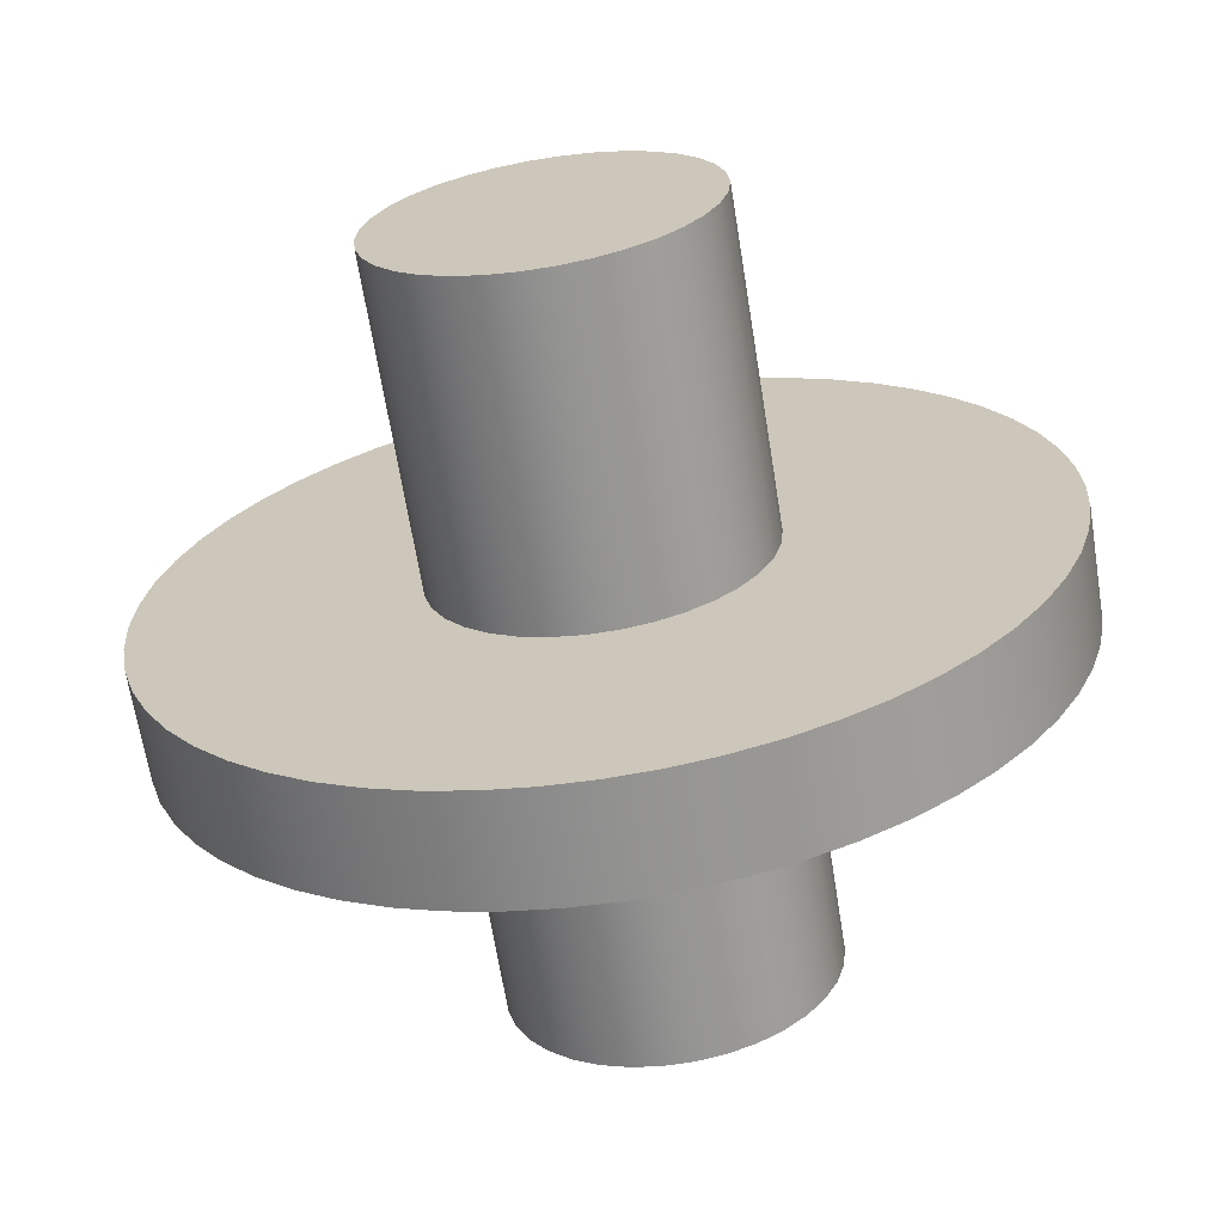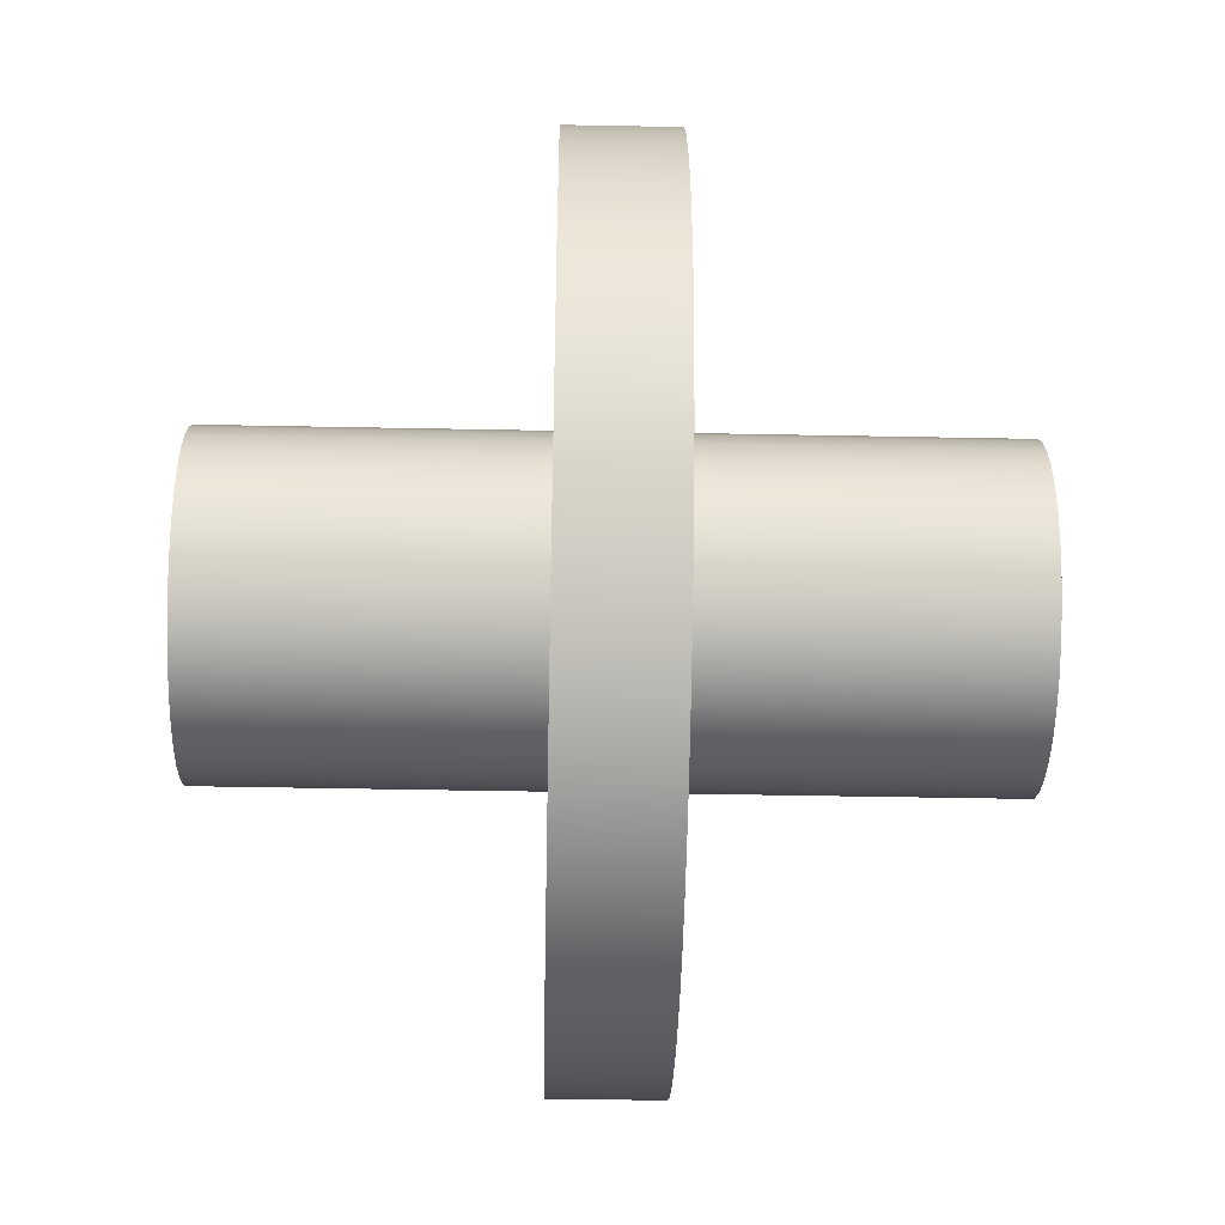
<metadata>
{"format":"obj","ext":"obj","renderer":"f3d","projection":"perspective","resolution":1024,"background":"white","views":[{"elev":-65.9,"azim":-170.9,"up":"+Z"},{"elev":-45.6,"azim":88.7,"up":"+Z"}]}
</metadata>
<code>
v 0.15 0.4 -1.837e-17
v 0.1474 0.4 -0.02756
v 0.1399 0.4 -0.05419
v 0.1275 0.4 -0.07896
v 0.1109 0.4 -0.1011
v 0.0904 0.4 -0.1197
v 0.06686 0.4 -0.1343
v 0.04105 0.4 -0.1443
v 0.01384 0.4 -0.1494
v -0.01384 0.4 -0.1494
v -0.04105 0.4 -0.1443
v -0.06686 0.4 -0.1343
v -0.0904 0.4 -0.1197
v -0.1109 0.4 -0.1011
v -0.1275 0.4 -0.07896
v -0.1399 0.4 -0.05419
v -0.1474 0.4 -0.02756
v -0.15 0.4 0
v -0.1474 0.4 0.02756
v -0.1399 0.4 0.05419
v -0.1275 0.4 0.07896
v -0.1109 0.4 0.1011
v -0.0904 0.4 0.1197
v -0.06686 0.4 0.1343
v -0.04105 0.4 0.1443
v -0.01384 0.4 0.1494
v 0.01384 0.4 0.1494
v 0.04105 0.4 0.1443
v 0.06686 0.4 0.1343
v 0.0904 0.4 0.1197
v 0.1109 0.4 0.1011
v 0.1275 0.4 0.07896
v 0.1399 0.4 0.05419
v 0.1474 0.4 0.02756
v -0.15 -0.3 -1.837e-17
v -0.1474 -0.3 0.02756
v -0.1399 -0.3 0.05419
v -0.1275 -0.3 0.07896
v -0.1109 -0.3 0.1011
v -0.0904 -0.3 0.1197
v -0.06686 -0.3 0.1343
v -0.04105 -0.3 0.1443
v -0.01384 -0.3 0.1494
v 0.01384 -0.3 0.1494
v 0.04105 -0.3 0.1443
v 0.06686 -0.3 0.1343
v 0.0904 -0.3 0.1197
v 0.1109 -0.3 0.1011
v 0.1275 -0.3 0.07896
v 0.1399 -0.3 0.05419
v 0.1474 -0.3 0.02756
v 0.15 -0.3 0
v 0.1474 -0.3 -0.02756
v 0.1399 -0.3 -0.05419
v 0.1275 -0.3 -0.07896
v 0.1109 -0.3 -0.1011
v 0.0904 -0.3 -0.1197
v 0.06686 -0.3 -0.1343
v 0.04105 -0.3 -0.1443
v 0.01384 -0.3 -0.1494
v -0.01384 -0.3 -0.1494
v -0.04105 -0.3 -0.1443
v -0.06686 -0.3 -0.1343
v -0.0904 -0.3 -0.1197
v -0.1109 -0.3 -0.1011
v -0.1275 -0.3 -0.07896
v -0.1399 -0.3 -0.05419
v -0.1474 -0.3 -0.02756
v -0.15 0 -1.837e-17
v -0.1474 0 -0.02756
v -0.1399 0 -0.05419
v -0.1275 0 -0.07896
v -0.1109 0 -0.1011
v -0.0904 0 -0.1197
v -0.06686 0 -0.1343
v -0.04105 0 -0.1443
v -0.01384 0 -0.1494
v 0.01384 0 -0.1494
v 0.04105 0 -0.1443
v 0.06686 0 -0.1343
v 0.0904 0 -0.1197
v 0.1109 0 -0.1011
v 0.1275 0 -0.07896
v 0.1399 0 -0.05419
v 0.1474 0 -0.02756
v 0.15 0 0
v 0.1474 0 0.02756
v 0.1399 0 0.05419
v 0.1275 0 0.07896
v 0.1109 0 0.1011
v 0.0904 0 0.1197
v 0.06686 0 0.1343
v 0.04105 0 0.1443
v 0.01384 0 0.1494
v -0.01384 0 0.1494
v -0.04105 0 0.1443
v -0.06686 0 0.1343
v -0.0904 0 0.1197
v -0.1109 0 0.1011
v -0.1275 0 0.07896
v -0.1399 0 0.05419
v -0.1474 0 0.02756
v -0.15 0 -1.837e-17
v -0.15 -0.3 -1.837e-17
v -0.15 -0.3 -1.837e-17
v -0.1474 -0.3 -0.02756
v -0.1399 -0.3 -0.05419
v -0.1275 -0.3 -0.07896
v -0.1109 -0.3 -0.1011
v -0.0904 -0.3 -0.1197
v -0.06686 -0.3 -0.1343
v -0.04105 -0.3 -0.1443
v -0.01384 -0.3 -0.1494
v 0.01384 -0.3 -0.1494
v 0.04105 -0.3 -0.1443
v 0.06686 -0.3 -0.1343
v 0.0904 -0.3 -0.1197
v 0.1109 -0.3 -0.1011
v 0.1275 -0.3 -0.07896
v 0.1399 -0.3 -0.05419
v 0.1474 -0.3 -0.02756
v 0.15 -0.3 0
v 0.1474 -0.3 0.02756
v 0.1399 -0.3 0.05419
v 0.1275 -0.3 0.07896
v 0.1109 -0.3 0.1011
v 0.0904 -0.3 0.1197
v 0.06686 -0.3 0.1343
v 0.04105 -0.3 0.1443
v 0.01384 -0.3 0.1494
v -0.01384 -0.3 0.1494
v -0.04105 -0.3 0.1443
v -0.06686 -0.3 0.1343
v -0.0904 -0.3 0.1197
v -0.1109 -0.3 0.1011
v -0.1275 -0.3 0.07896
v -0.1399 -0.3 0.05419
v -0.1474 -0.3 0.02756
v -0.4 0.1 4.899e-17
v -0.3975 0.1 -0.04479
v -0.39 0.1 -0.08901
v -0.3776 0.1 -0.1321
v -0.3604 0.1 -0.1736
v -0.3387 0.1 -0.2128
v -0.3127 0.1 -0.2494
v -0.2828 0.1 -0.2828
v -0.2494 0.1 -0.3127
v -0.2128 0.1 -0.3387
v -0.1736 0.1 -0.3604
v -0.1321 0.1 -0.3776
v -0.08901 0.1 -0.39
v -0.04479 0.1 -0.3975
v 2.449e-17 0.1 -0.4
v 0.04479 0.1 -0.3975
v 0.08901 0.1 -0.39
v 0.1321 0.1 -0.3776
v 0.1736 0.1 -0.3604
v 0.2128 0.1 -0.3387
v 0.2494 0.1 -0.3127
v 0.2828 0.1 -0.2828
v 0.3127 0.1 -0.2494
v 0.3387 0.1 -0.2128
v 0.3604 0.1 -0.1736
v 0.3776 0.1 -0.1321
v 0.39 0.1 -0.08901
v 0.3975 0.1 -0.04479
v 0.4 0.1 0
v 0.3975 0.1 0.04479
v 0.39 0.1 0.08901
v 0.3776 0.1 0.1321
v 0.3604 0.1 0.1736
v 0.3387 0.1 0.2128
v 0.3127 0.1 0.2494
v 0.2828 0.1 0.2828
v 0.2494 0.1 0.3127
v 0.2128 0.1 0.3387
v 0.1736 0.1 0.3604
v 0.1321 0.1 0.3776
v 0.08901 0.1 0.39
v 0.04479 0.1 0.3975
v 2.449e-17 0.1 0.4
v -0.04479 0.1 0.3975
v -0.08901 0.1 0.39
v -0.1321 0.1 0.3776
v -0.1736 0.1 0.3604
v -0.2128 0.1 0.3387
v -0.2494 0.1 0.3127
v -0.2828 0.1 0.2828
v -0.3127 0.1 0.2494
v -0.3387 0.1 0.2128
v -0.3604 0.1 0.1736
v -0.3776 0.1 0.1321
v -0.39 0.1 0.08901
v -0.3975 0.1 0.04479
v -0.4 0 4.899e-17
v -0.3975 0 0.04479
v -0.39 0 0.08901
v -0.3776 0 0.1321
v -0.3604 0 0.1736
v -0.3387 0 0.2128
v -0.3127 0 0.2494
v -0.2828 0 0.2828
v -0.2494 0 0.3127
v -0.2128 0 0.3387
v -0.1736 0 0.3604
v -0.1321 0 0.3776
v -0.08901 0 0.39
v -0.04479 0 0.3975
v 2.449e-17 0 0.4
v 0.04479 0 0.3975
v 0.08901 0 0.39
v 0.1321 0 0.3776
v 0.1736 0 0.3604
v 0.2128 0 0.3387
v 0.2494 0 0.3127
v 0.2828 0 0.2828
v 0.3127 0 0.2494
v 0.3387 0 0.2128
v 0.3604 0 0.1736
v 0.3776 0 0.1321
v 0.39 0 0.08901
v 0.3975 0 0.04479
v 0.4 0 0
v 0.3975 0 -0.04479
v 0.39 0 -0.08901
v 0.3776 0 -0.1321
v 0.3604 0 -0.1736
v 0.3387 0 -0.2128
v 0.3127 0 -0.2494
v 0.2828 0 -0.2828
v 0.2494 0 -0.3127
v 0.2128 0 -0.3387
v 0.1736 0 -0.3604
v 0.1321 0 -0.3776
v 0.08901 0 -0.39
v 0.04479 0 -0.3975
v 2.449e-17 0 -0.4
v -0.04479 0 -0.3975
v -0.08901 0 -0.39
v -0.1321 0 -0.3776
v -0.1736 0 -0.3604
v -0.2128 0 -0.3387
v -0.2494 0 -0.3127
v -0.2828 0 -0.2828
v -0.3127 0 -0.2494
v -0.3387 0 -0.2128
v -0.3604 0 -0.1736
v -0.3776 0 -0.1321
v -0.39 0 -0.08901
v -0.3975 0 -0.04479
v -0.4 0 4.899e-17
v -0.4 0.1 4.899e-17
v -0.15 0 -1.837e-17
v -0.1474 0 0.02756
v -0.1399 0 0.05419
v -0.1275 0 0.07896
v -0.1109 0 0.1011
v -0.0904 0 0.1197
v -0.06686 0 0.1343
v -0.04105 0 0.1443
v -0.01384 0 0.1494
v 0.01384 0 0.1494
v 0.04105 0 0.1443
v 0.06686 0 0.1343
v 0.0904 0 0.1197
v 0.1109 0 0.1011
v 0.1275 0 0.07896
v 0.1399 0 0.05419
v 0.1474 0 0.02756
v 0.15 0 0
v 0.1474 0 -0.02756
v 0.1399 0 -0.05419
v 0.1275 0 -0.07896
v 0.1109 0 -0.1011
v 0.0904 0 -0.1197
v 0.06686 0 -0.1343
v 0.04105 0 -0.1443
v 0.01384 0 -0.1494
v -0.01384 0 -0.1494
v -0.04105 0 -0.1443
v -0.06686 0 -0.1343
v -0.0904 0 -0.1197
v -0.1109 0 -0.1011
v -0.1275 0 -0.07896
v -0.1399 0 -0.05419
v -0.1474 0 -0.02756
v -0.4 0 4.899e-17
v -0.3975 0 -0.04479
v -0.39 0 -0.08901
v -0.3776 0 -0.1321
v -0.3604 0 -0.1736
v -0.3387 0 -0.2128
v -0.3127 0 -0.2494
v -0.2828 0 -0.2828
v -0.2494 0 -0.3127
v -0.2128 0 -0.3387
v -0.1736 0 -0.3604
v -0.1321 0 -0.3776
v -0.08901 0 -0.39
v -0.04479 0 -0.3975
v 2.449e-17 0 -0.4
v 0.04479 0 -0.3975
v 0.08901 0 -0.39
v 0.1321 0 -0.3776
v 0.1736 0 -0.3604
v 0.2128 0 -0.3387
v 0.2494 0 -0.3127
v 0.2828 0 -0.2828
v 0.3127 0 -0.2494
v 0.3387 0 -0.2128
v 0.3604 0 -0.1736
v 0.3776 0 -0.1321
v 0.39 0 -0.08901
v 0.3975 0 -0.04479
v 0.4 0 0
v 0.3975 0 0.04479
v 0.39 0 0.08901
v 0.3776 0 0.1321
v 0.3604 0 0.1736
v 0.3387 0 0.2128
v 0.3127 0 0.2494
v 0.2828 0 0.2828
v 0.2494 0 0.3127
v 0.2128 0 0.3387
v 0.1736 0 0.3604
v 0.1321 0 0.3776
v 0.08901 0 0.39
v 0.04479 0 0.3975
v 2.449e-17 0 0.4
v -0.04479 0 0.3975
v -0.08901 0 0.39
v -0.1321 0 0.3776
v -0.1736 0 0.3604
v -0.2128 0 0.3387
v -0.2494 0 0.3127
v -0.2828 0 0.2828
v -0.3127 0 0.2494
v -0.3387 0 0.2128
v -0.3604 0 0.1736
v -0.3776 0 0.1321
v -0.39 0 0.08901
v -0.3975 0 0.04479
v 0.15 0.4 -1.837e-17
v 0.1474 0.4 0.02756
v 0.1399 0.4 0.05419
v 0.1275 0.4 0.07896
v 0.1109 0.4 0.1011
v 0.0904 0.4 0.1197
v 0.06686 0.4 0.1343
v 0.04105 0.4 0.1443
v 0.01384 0.4 0.1494
v -0.01384 0.4 0.1494
v -0.04105 0.4 0.1443
v -0.06686 0.4 0.1343
v -0.0904 0.4 0.1197
v -0.1109 0.4 0.1011
v -0.1275 0.4 0.07896
v -0.1399 0.4 0.05419
v -0.1474 0.4 0.02756
v -0.15 0.4 0
v -0.1474 0.4 -0.02756
v -0.1399 0.4 -0.05419
v -0.1275 0.4 -0.07896
v -0.1109 0.4 -0.1011
v -0.0904 0.4 -0.1197
v -0.06686 0.4 -0.1343
v -0.04105 0.4 -0.1443
v -0.01384 0.4 -0.1494
v 0.01384 0.4 -0.1494
v 0.04105 0.4 -0.1443
v 0.06686 0.4 -0.1343
v 0.0904 0.4 -0.1197
v 0.1109 0.4 -0.1011
v 0.1275 0.4 -0.07896
v 0.1399 0.4 -0.05419
v 0.1474 0.4 -0.02756
v 0.15 0.1 -1.837e-17
v 0.1474 0.1 -0.02756
v 0.1399 0.1 -0.05419
v 0.1275 0.1 -0.07896
v 0.1109 0.1 -0.1011
v 0.0904 0.1 -0.1197
v 0.06686 0.1 -0.1343
v 0.04105 0.1 -0.1443
v 0.01384 0.1 -0.1494
v -0.01384 0.1 -0.1494
v -0.04105 0.1 -0.1443
v -0.06686 0.1 -0.1343
v -0.0904 0.1 -0.1197
v -0.1109 0.1 -0.1011
v -0.1275 0.1 -0.07896
v -0.1399 0.1 -0.05419
v -0.1474 0.1 -0.02756
v -0.15 0.1 0
v -0.1474 0.1 0.02756
v -0.1399 0.1 0.05419
v -0.1275 0.1 0.07896
v -0.1109 0.1 0.1011
v -0.0904 0.1 0.1197
v -0.06686 0.1 0.1343
v -0.04105 0.1 0.1443
v -0.01384 0.1 0.1494
v 0.01384 0.1 0.1494
v 0.04105 0.1 0.1443
v 0.06686 0.1 0.1343
v 0.0904 0.1 0.1197
v 0.1109 0.1 0.1011
v 0.1275 0.1 0.07896
v 0.1399 0.1 0.05419
v 0.1474 0.1 0.02756
v 0.15 0.1 -1.837e-17
v 0.15 0.4 -1.837e-17
v 0.15 0.1 -1.837e-17
v 0.1474 0.1 0.02756
v 0.1399 0.1 0.05419
v 0.1275 0.1 0.07896
v 0.1109 0.1 0.1011
v 0.0904 0.1 0.1197
v 0.06686 0.1 0.1343
v 0.04105 0.1 0.1443
v 0.01384 0.1 0.1494
v -0.01384 0.1 0.1494
v -0.04105 0.1 0.1443
v -0.06686 0.1 0.1343
v -0.0904 0.1 0.1197
v -0.1109 0.1 0.1011
v -0.1275 0.1 0.07896
v -0.1399 0.1 0.05419
v -0.1474 0.1 0.02756
v -0.15 0.1 0
v -0.1474 0.1 -0.02756
v -0.1399 0.1 -0.05419
v -0.1275 0.1 -0.07896
v -0.1109 0.1 -0.1011
v -0.0904 0.1 -0.1197
v -0.06686 0.1 -0.1343
v -0.04105 0.1 -0.1443
v -0.01384 0.1 -0.1494
v 0.01384 0.1 -0.1494
v 0.04105 0.1 -0.1443
v 0.06686 0.1 -0.1343
v 0.0904 0.1 -0.1197
v 0.1109 0.1 -0.1011
v 0.1275 0.1 -0.07896
v 0.1399 0.1 -0.05419
v 0.1474 0.1 -0.02756
v -0.4 0.1 4.899e-17
v -0.3975 0.1 0.04479
v -0.39 0.1 0.08901
v -0.3776 0.1 0.1321
v -0.3604 0.1 0.1736
v -0.3387 0.1 0.2128
v -0.3127 0.1 0.2494
v -0.2828 0.1 0.2828
v -0.2494 0.1 0.3127
v -0.2128 0.1 0.3387
v -0.1736 0.1 0.3604
v -0.1321 0.1 0.3776
v -0.08901 0.1 0.39
v -0.04479 0.1 0.3975
v 2.449e-17 0.1 0.4
v 0.04479 0.1 0.3975
v 0.08901 0.1 0.39
v 0.1321 0.1 0.3776
v 0.1736 0.1 0.3604
v 0.2128 0.1 0.3387
v 0.2494 0.1 0.3127
v 0.2828 0.1 0.2828
v 0.3127 0.1 0.2494
v 0.3387 0.1 0.2128
v 0.3604 0.1 0.1736
v 0.3776 0.1 0.1321
v 0.39 0.1 0.08901
v 0.3975 0.1 0.04479
v 0.4 0.1 0
v 0.3975 0.1 -0.04479
v 0.39 0.1 -0.08901
v 0.3776 0.1 -0.1321
v 0.3604 0.1 -0.1736
v 0.3387 0.1 -0.2128
v 0.3127 0.1 -0.2494
v 0.2828 0.1 -0.2828
v 0.2494 0.1 -0.3127
v 0.2128 0.1 -0.3387
v 0.1736 0.1 -0.3604
v 0.1321 0.1 -0.3776
v 0.08901 0.1 -0.39
v 0.04479 0.1 -0.3975
v 2.449e-17 0.1 -0.4
v -0.04479 0.1 -0.3975
v -0.08901 0.1 -0.39
v -0.1321 0.1 -0.3776
v -0.1736 0.1 -0.3604
v -0.2128 0.1 -0.3387
v -0.2494 0.1 -0.3127
v -0.2828 0.1 -0.2828
v -0.3127 0.1 -0.2494
v -0.3387 0.1 -0.2128
v -0.3604 0.1 -0.1736
v -0.3776 0.1 -0.1321
v -0.39 0.1 -0.08901
v -0.3975 0.1 -0.04479
f 2 17 1
f 1 17 18
f 1 18 34
f 34 18 19
f 34 19 33
f 33 19 20
f 33 20 32
f 32 20 21
f 32 21 31
f 31 21 22
f 31 22 30
f 30 22 23
f 30 23 29
f 29 23 24
f 29 24 28
f 28 24 25
f 28 25 27
f 27 25 26
f 17 2 16
f 16 2 3
f 16 3 15
f 15 3 4
f 15 4 14
f 14 4 5
f 14 5 13
f 13 5 6
f 13 6 12
f 12 6 7
f 12 7 11
f 11 7 8
f 11 8 10
f 10 8 9
f 36 102 35
f 35 102 103
f 104 69 68
f 68 69 70
f 68 70 67
f 67 70 71
f 67 71 66
f 66 71 72
f 66 72 65
f 65 72 73
f 65 73 64
f 64 73 74
f 64 74 63
f 63 74 75
f 63 75 62
f 62 75 76
f 62 76 61
f 61 76 77
f 61 77 60
f 60 77 78
f 60 78 59
f 59 78 79
f 59 79 58
f 58 79 80
f 58 80 57
f 57 80 81
f 57 81 56
f 56 81 82
f 56 82 55
f 55 82 83
f 55 83 54
f 54 83 84
f 54 84 53
f 53 84 85
f 53 85 52
f 52 85 86
f 52 86 51
f 51 86 87
f 51 87 50
f 50 87 88
f 50 88 49
f 49 88 89
f 49 89 48
f 48 89 90
f 48 90 47
f 47 90 91
f 47 91 46
f 46 91 92
f 46 92 45
f 45 92 93
f 45 93 44
f 44 93 94
f 44 94 43
f 43 94 95
f 43 95 42
f 42 95 96
f 42 96 41
f 41 96 97
f 41 97 40
f 40 97 98
f 40 98 39
f 39 98 99
f 39 99 38
f 38 99 100
f 38 100 37
f 37 100 101
f 37 101 36
f 36 101 102
f 106 121 105
f 105 121 122
f 105 122 138
f 138 122 123
f 138 123 137
f 137 123 124
f 137 124 136
f 136 124 125
f 136 125 135
f 135 125 126
f 135 126 134
f 134 126 127
f 134 127 133
f 133 127 128
f 133 128 132
f 132 128 129
f 132 129 131
f 131 129 130
f 121 106 120
f 120 106 107
f 120 107 119
f 119 107 108
f 119 108 118
f 118 108 109
f 118 109 117
f 117 109 110
f 117 110 116
f 116 110 111
f 116 111 115
f 115 111 112
f 115 112 114
f 114 112 113
f 140 250 139
f 139 250 251
f 252 195 194
f 194 195 196
f 194 196 193
f 193 196 197
f 193 197 192
f 192 197 198
f 192 198 191
f 191 198 199
f 191 199 190
f 190 199 200
f 190 200 189
f 189 200 201
f 189 201 188
f 188 201 202
f 188 202 187
f 187 202 203
f 187 203 186
f 186 203 204
f 186 204 185
f 185 204 205
f 185 205 184
f 184 205 206
f 184 206 183
f 183 206 207
f 183 207 182
f 182 207 208
f 182 208 181
f 181 208 209
f 181 209 180
f 180 209 210
f 180 210 179
f 179 210 211
f 179 211 178
f 178 211 212
f 178 212 177
f 177 212 213
f 177 213 176
f 176 213 214
f 176 214 175
f 175 214 215
f 175 215 174
f 174 215 216
f 174 216 173
f 173 216 217
f 173 217 172
f 172 217 218
f 172 218 171
f 171 218 219
f 171 219 170
f 170 219 220
f 170 220 169
f 169 220 221
f 169 221 168
f 168 221 222
f 168 222 167
f 167 222 223
f 167 223 166
f 166 223 224
f 166 224 165
f 165 224 225
f 165 225 164
f 164 225 226
f 164 226 163
f 163 226 227
f 163 227 162
f 162 227 228
f 162 228 161
f 161 228 229
f 161 229 160
f 160 229 230
f 160 230 159
f 159 230 231
f 159 231 158
f 158 231 232
f 158 232 157
f 157 232 233
f 157 233 156
f 156 233 234
f 156 234 155
f 155 234 235
f 155 235 154
f 154 235 236
f 154 236 153
f 153 236 237
f 153 237 152
f 152 237 238
f 152 238 151
f 151 238 239
f 151 239 150
f 150 239 240
f 150 240 149
f 149 240 241
f 149 241 148
f 148 241 242
f 148 242 147
f 147 242 243
f 147 243 146
f 146 243 244
f 146 244 145
f 145 244 245
f 145 245 144
f 144 245 246
f 144 246 143
f 143 246 247
f 143 247 142
f 142 247 248
f 142 248 141
f 141 248 249
f 141 249 140
f 140 249 250
f 254 342 253
f 253 342 287
f 253 287 288
f 342 254 341
f 341 254 255
f 341 255 340
f 340 255 339
f 339 255 256
f 339 256 338
f 338 256 337
f 337 256 257
f 337 257 336
f 336 257 258
f 336 258 335
f 335 258 334
f 334 258 259
f 334 259 333
f 333 259 332
f 332 259 260
f 332 260 331
f 331 260 261
f 331 261 330
f 330 261 329
f 329 261 262
f 329 262 328
f 328 262 327
f 327 262 263
f 327 263 326
f 326 263 264
f 326 264 325
f 325 264 324
f 324 264 265
f 324 265 323
f 323 265 322
f 322 265 266
f 322 266 321
f 321 266 267
f 321 267 320
f 320 267 319
f 319 267 268
f 319 268 318
f 318 268 317
f 317 268 269
f 317 269 316
f 316 269 270
f 316 270 315
f 315 270 314
f 314 270 271
f 314 271 313
f 313 271 272
f 313 272 312
f 312 272 311
f 311 272 273
f 311 273 310
f 310 273 309
f 309 273 274
f 309 274 308
f 308 274 275
f 308 275 307
f 307 275 306
f 306 275 276
f 306 276 305
f 305 276 304
f 304 276 277
f 304 277 303
f 303 277 278
f 303 278 302
f 302 278 301
f 301 278 279
f 301 279 300
f 300 279 299
f 299 279 280
f 299 280 298
f 298 280 281
f 298 281 297
f 297 281 296
f 296 281 282
f 296 282 295
f 295 282 294
f 294 282 283
f 294 283 293
f 293 283 284
f 293 284 292
f 292 284 291
f 291 284 285
f 291 285 290
f 290 285 289
f 289 285 286
f 289 286 288
f 288 286 253
f 344 410 343
f 343 410 411
f 412 377 376
f 376 377 378
f 376 378 375
f 375 378 379
f 375 379 374
f 374 379 380
f 374 380 373
f 373 380 381
f 373 381 372
f 372 381 382
f 372 382 371
f 371 382 383
f 371 383 370
f 370 383 384
f 370 384 369
f 369 384 385
f 369 385 368
f 368 385 386
f 368 386 367
f 367 386 387
f 367 387 366
f 366 387 388
f 366 388 365
f 365 388 389
f 365 389 364
f 364 389 390
f 364 390 363
f 363 390 391
f 363 391 362
f 362 391 392
f 362 392 361
f 361 392 393
f 361 393 360
f 360 393 394
f 360 394 359
f 359 394 395
f 359 395 358
f 358 395 396
f 358 396 357
f 357 396 397
f 357 397 356
f 356 397 398
f 356 398 355
f 355 398 399
f 355 399 354
f 354 399 400
f 354 400 353
f 353 400 401
f 353 401 352
f 352 401 402
f 352 402 351
f 351 402 403
f 351 403 350
f 350 403 404
f 350 404 349
f 349 404 405
f 349 405 348
f 348 405 406
f 348 406 347
f 347 406 407
f 347 407 346
f 346 407 408
f 346 408 345
f 345 408 409
f 345 409 344
f 344 409 410
f 414 474 413
f 413 474 475
f 413 475 476
f 474 414 473
f 473 414 415
f 473 415 472
f 472 415 471
f 471 415 416
f 471 416 470
f 470 416 469
f 469 416 417
f 469 417 468
f 468 417 418
f 468 418 467
f 467 418 466
f 466 418 419
f 466 419 465
f 465 419 464
f 464 419 420
f 464 420 463
f 463 420 421
f 463 421 462
f 462 421 461
f 461 421 422
f 461 422 460
f 460 422 459
f 459 422 423
f 459 423 458
f 458 423 424
f 458 424 457
f 457 424 456
f 456 424 425
f 456 425 455
f 455 425 454
f 454 425 426
f 454 426 453
f 453 426 427
f 453 427 452
f 452 427 451
f 451 427 428
f 451 428 450
f 450 428 449
f 449 428 429
f 449 429 448
f 448 429 430
f 448 430 447
f 447 430 502
f 502 430 431
f 502 431 501
f 501 431 432
f 501 432 500
f 500 432 499
f 499 432 433
f 499 433 498
f 498 433 497
f 497 433 434
f 497 434 496
f 496 434 435
f 496 435 495
f 495 435 494
f 494 435 436
f 494 436 493
f 493 436 492
f 492 436 437
f 492 437 491
f 491 437 438
f 491 438 490
f 490 438 489
f 489 438 439
f 489 439 488
f 488 439 487
f 487 439 440
f 487 440 486
f 486 440 441
f 486 441 485
f 485 441 484
f 484 441 442
f 484 442 483
f 483 442 482
f 482 442 443
f 482 443 481
f 481 443 444
f 481 444 480
f 480 444 479
f 479 444 445
f 479 445 478
f 478 445 477
f 477 445 446
f 477 446 476
f 476 446 413

</code>
